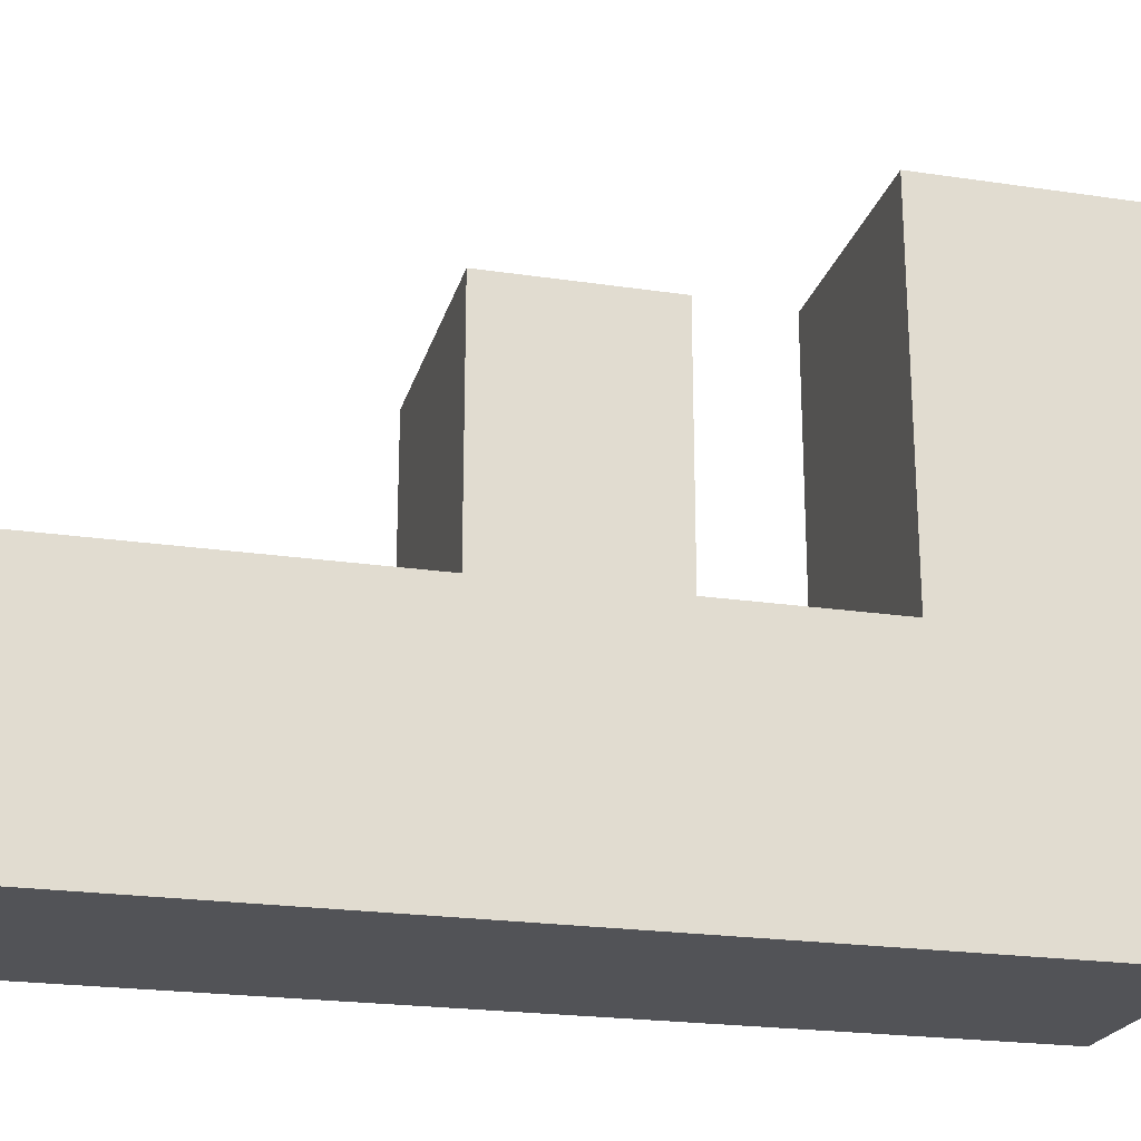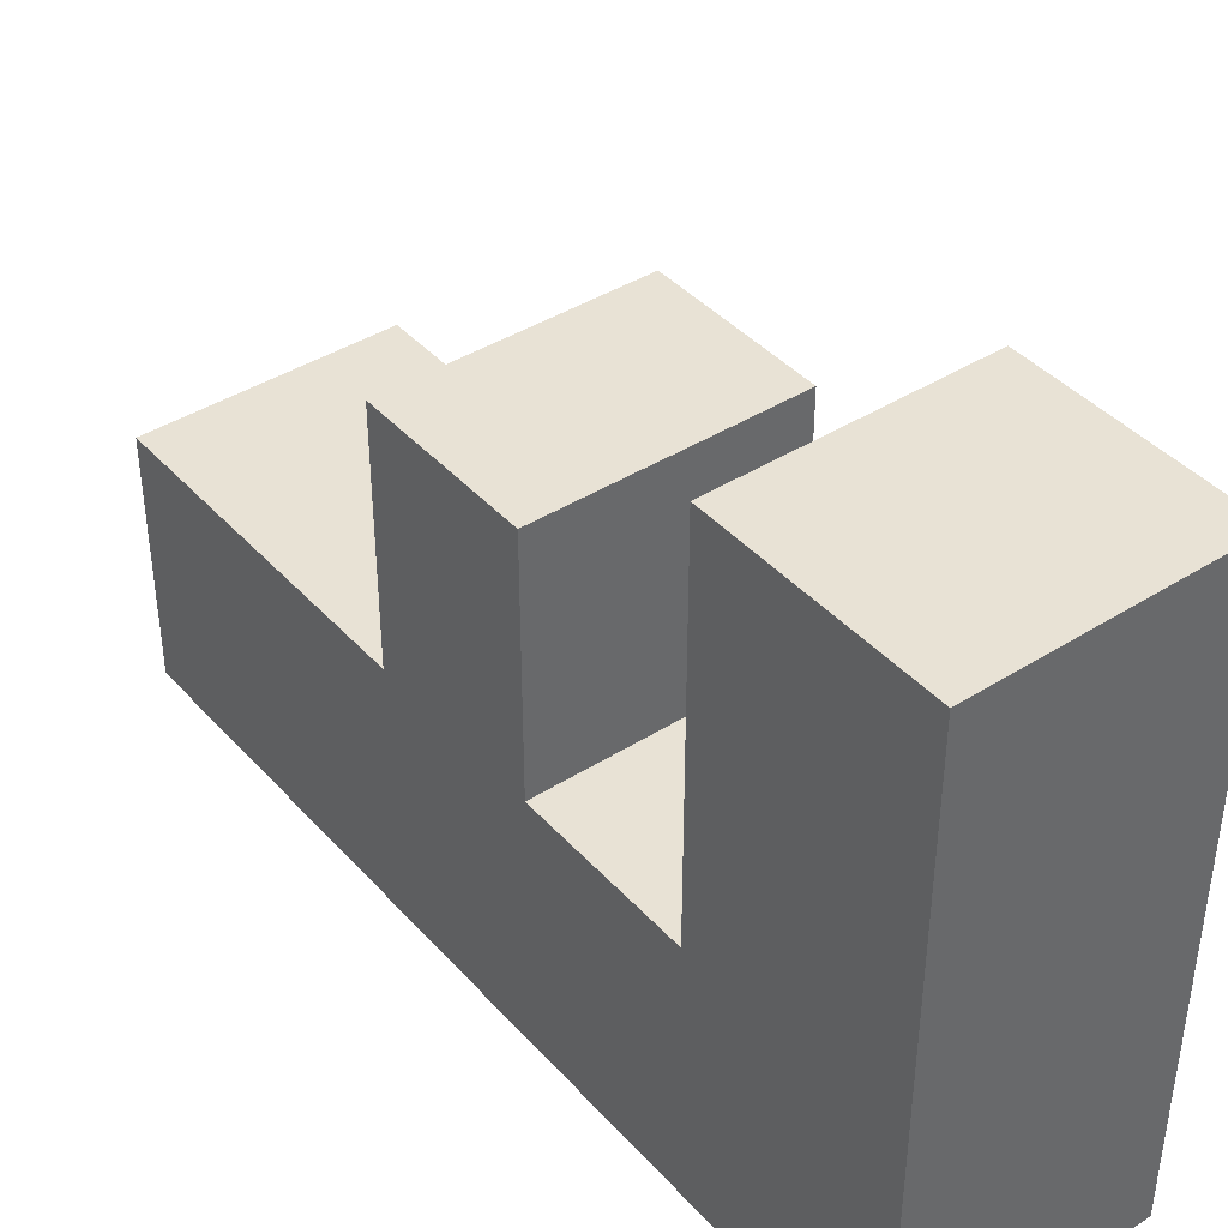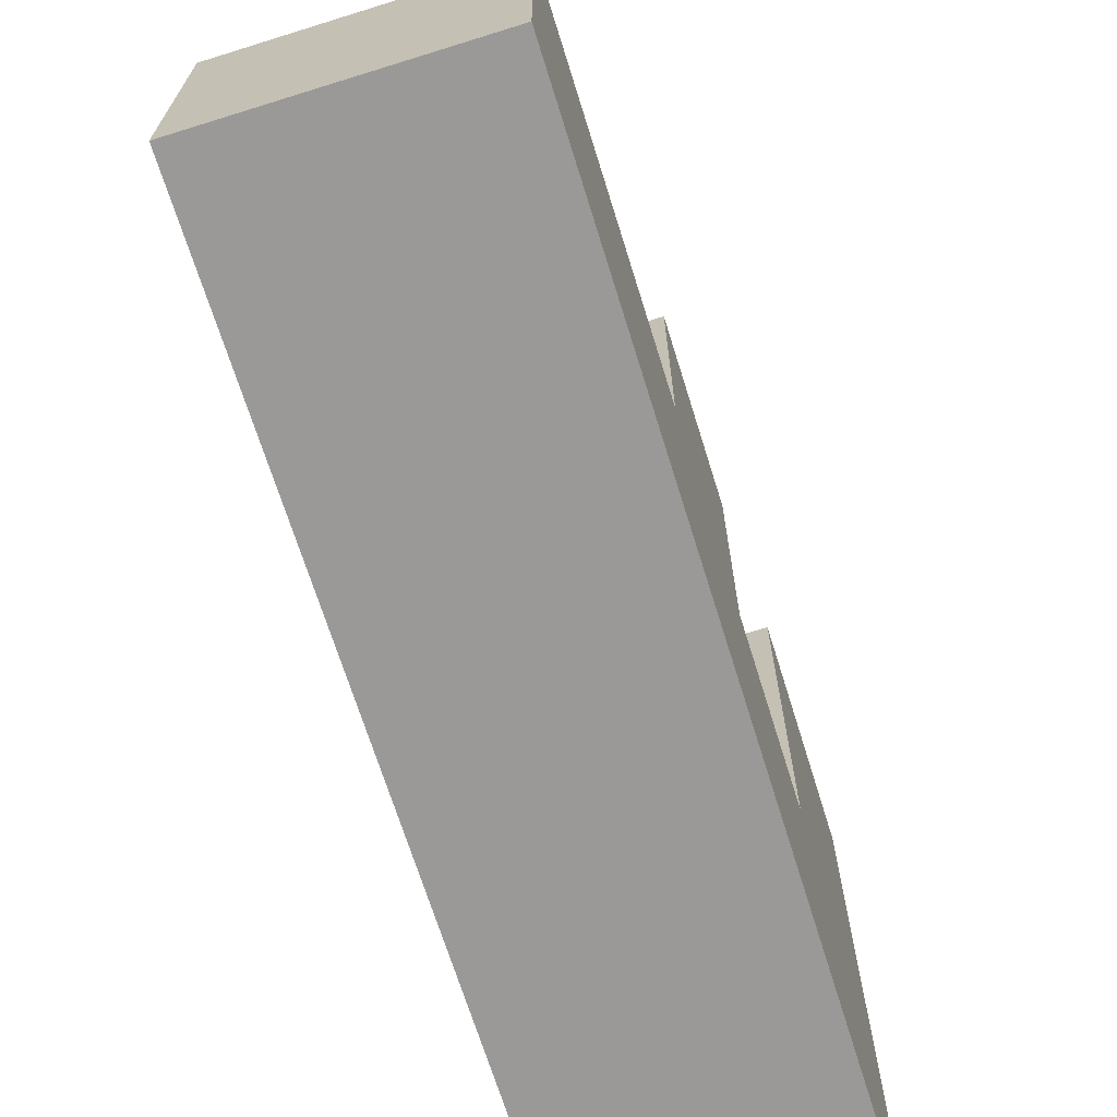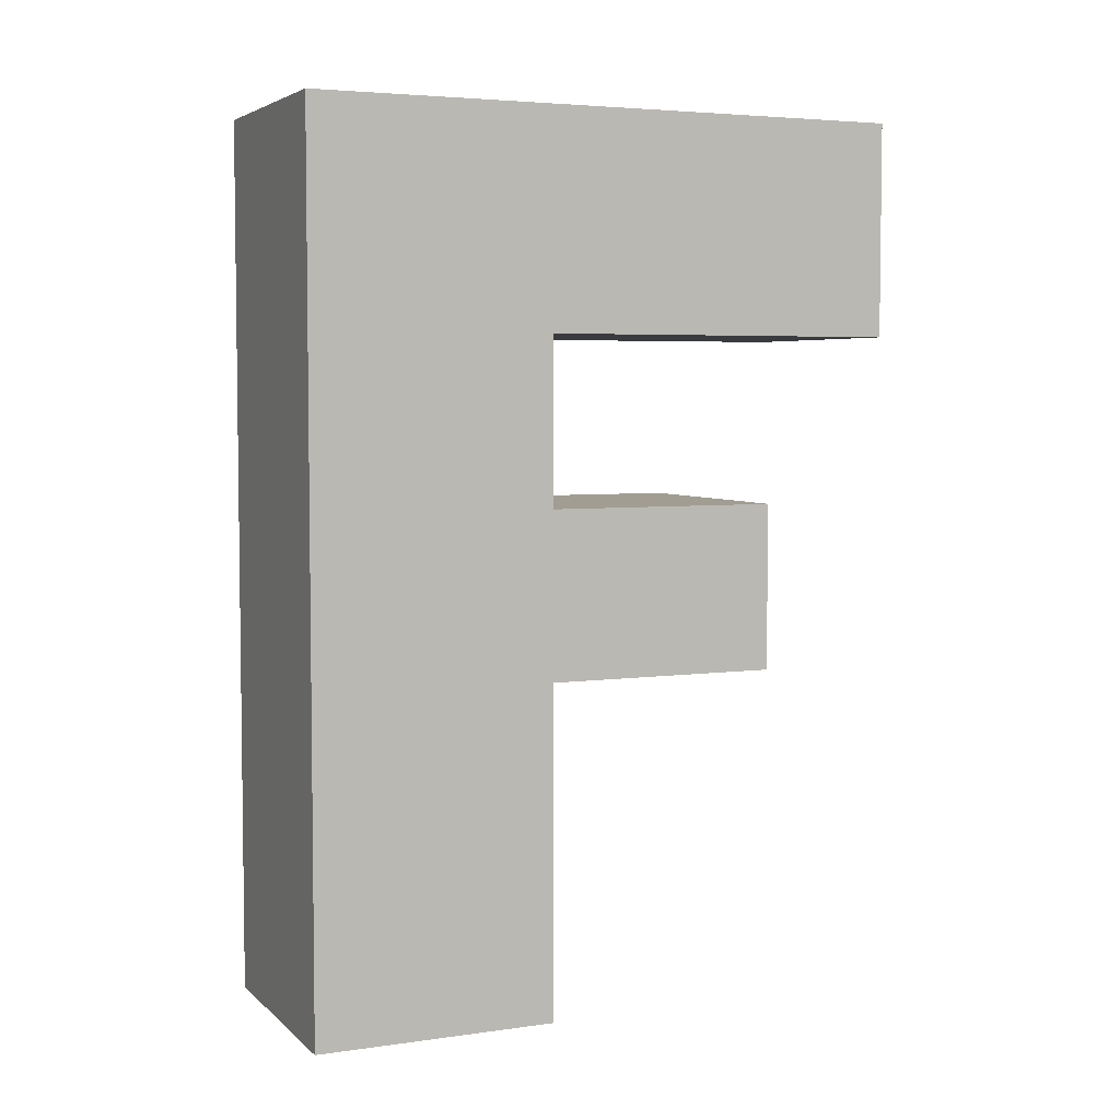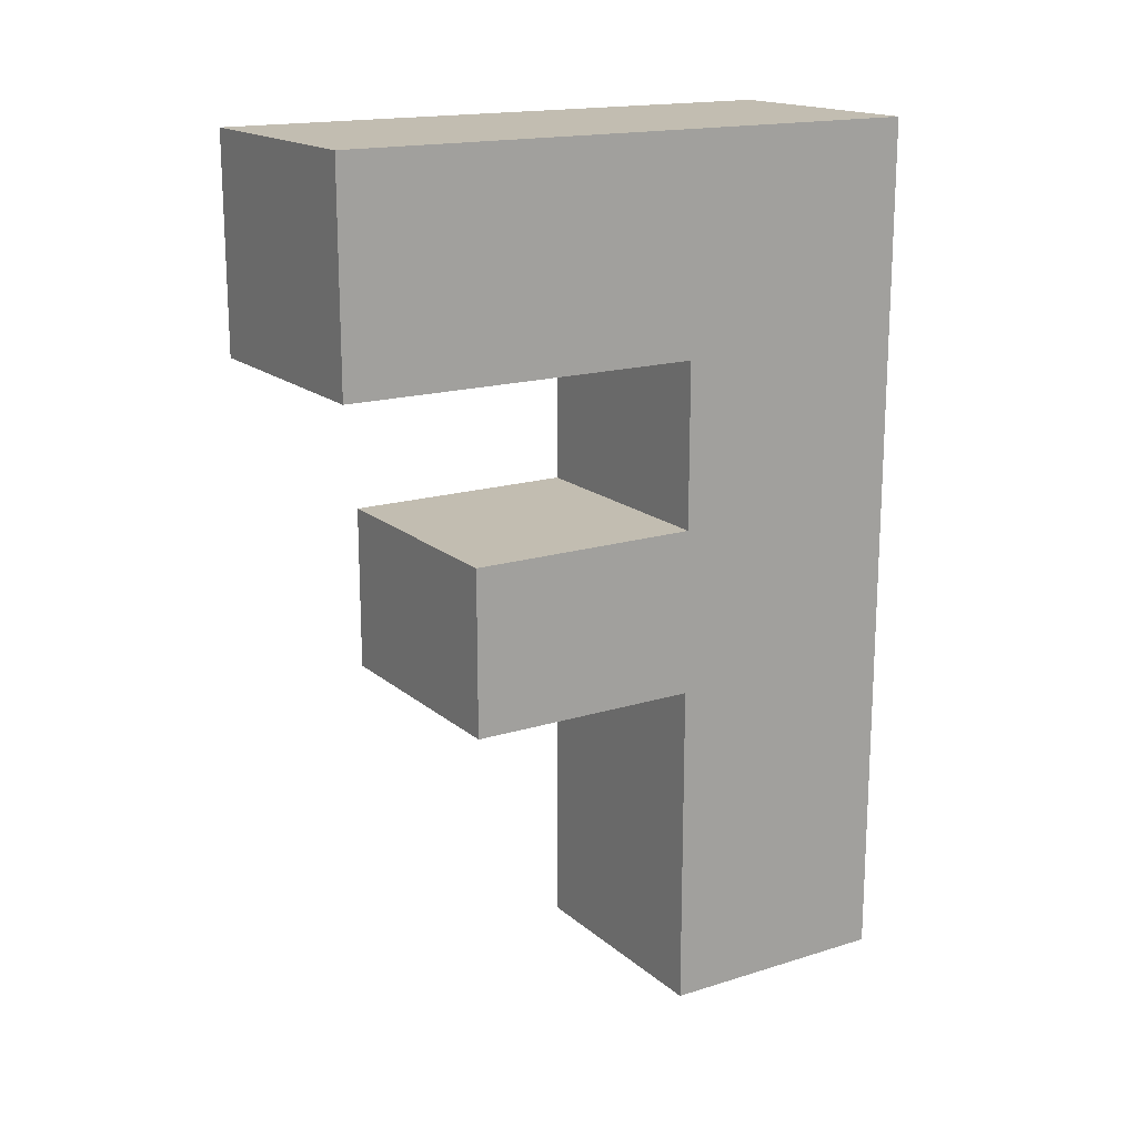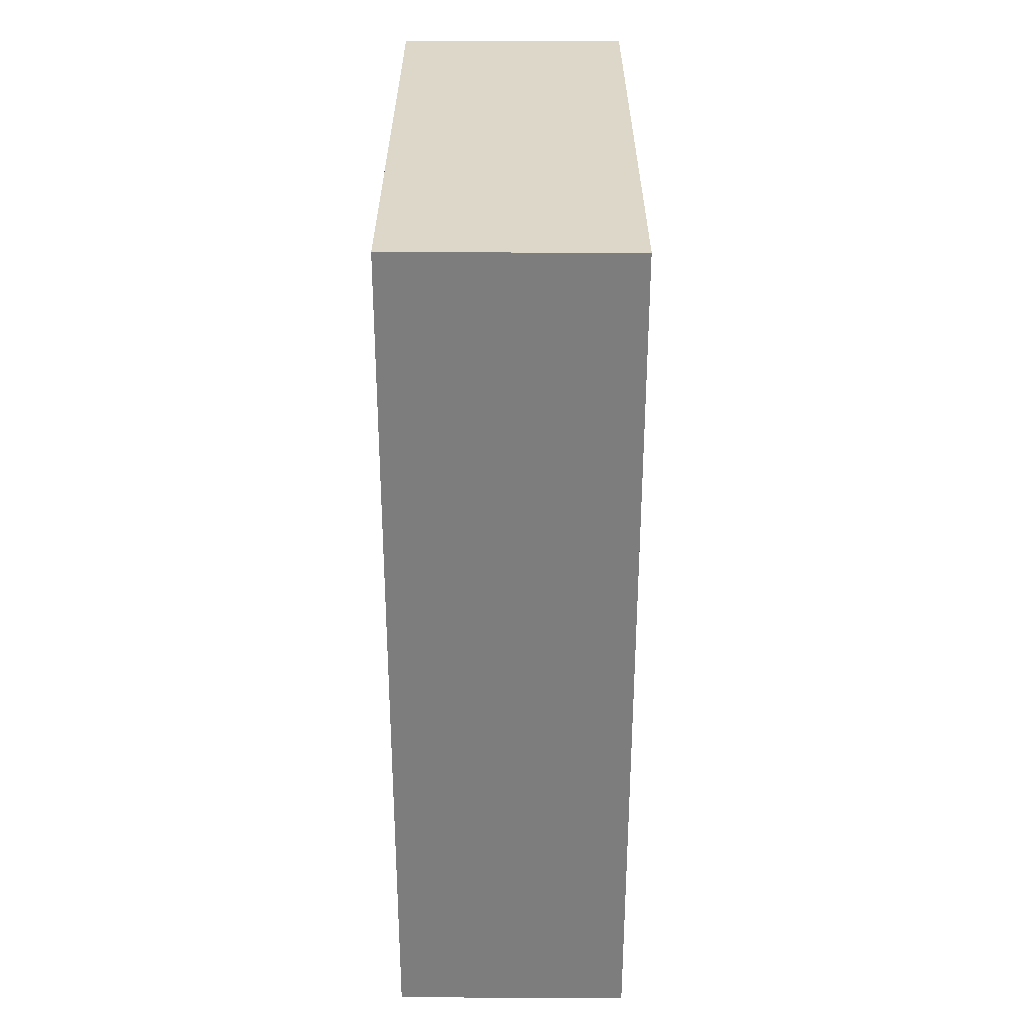
<metadata>
{"format":"obj","ext":"obj","renderer":"f3d","projection":"perspective","resolution":1024,"background":"white","views":[{"elev":-22.3,"azim":75.6,"up":"+Z"},{"elev":40.9,"azim":142.4,"up":"+Z"},{"elev":-69.0,"azim":17.3,"up":"+Z"},{"elev":4.7,"azim":-114.0,"up":"+Y"},{"elev":17.0,"azim":58.1,"up":"+Y"},{"elev":30.9,"azim":-179.9,"up":"+Y"}]}
</metadata>
<code>
o letter-f
v -1 4.531 1
v -1 6.31 -1
v -1 4.531 -1
v -1 1.765 1
v -1 -1 1
v -1 1.765 1
v -1 3.148 -1
v -1 3.148 1
v 1 -1 -1
v -1 -1 1
v -1 -1 -1
v 1 4.531 -1
v 1 3.148 1
v 1 3.148 -1
v 1 6.31 1
v 1 6.31 -1
v 1 4.531 1
v -1 6.31 4.009
v -1 6.31 1
v 1 4.531 4.009
v -1 4.531 4.009
v 1 6.31 4.009
v 1 4.531 1
v -1 3.148 1
v 1 3.148 1
v 1 -1 1
v -1 4.531 1
v 1 -1 1
v 1 1.765 1
v -1 1.765 -1
v 1 1.765 -1
v -1 2.457 1
v -1 2.457 1
v 1 2.457 1
v 1 2.457 1
v 1 1.765 2.946
v 1 2.457 -1
v -1 2.457 -1
v 1 1.765 1
v 1 2.457 2.946
v 1 3.148 2.946
v -1 2.457 2.946
v -1 1.765 2.946
v -1 3.148 2.946
f 1 2 3
f 4 5 6
f 1 7 8
f 9 10 11
f 12 13 14
f 3 14 7
f 2 15 16
f 12 15 17
f 3 16 12
f 1 18 19
f 20 18 21
f 19 22 15
f 15 20 17
f 17 21 1
f 23 24 25
f 10 26 5
f 17 27 23
f 13 23 25
f 28 29 26
f 29 5 26
f 30 9 11
f 31 28 9
f 4 11 10
f 32 6 33
f 1 24 27
f 34 25 35
f 35 36 29
f 7 37 38
f 14 34 37
f 8 38 32
f 32 30 4
f 37 39 31
f 38 31 30
f 25 40 35
f 39 35 29
f 8 33 24
f 41 42 40
f 40 43 36
f 33 44 24
f 24 41 25
f 6 42 33
f 29 43 6
f 1 19 2
f 4 10 5
f 1 3 7
f 9 28 10
f 12 17 13
f 3 12 14
f 2 19 15
f 12 16 15
f 3 2 16
f 1 21 18
f 20 22 18
f 19 18 22
f 15 22 20
f 17 20 21
f 23 27 24
f 10 28 26
f 17 1 27
f 13 17 23
f 28 39 29
f 29 6 5
f 30 31 9
f 31 39 28
f 4 30 11
f 32 4 6
f 1 8 24
f 34 13 25
f 35 40 36
f 7 14 37
f 14 13 34
f 8 7 38
f 32 38 30
f 37 34 39
f 38 37 31
f 25 41 40
f 39 34 35
f 8 32 33
f 41 44 42
f 40 42 43
f 33 42 44
f 24 44 41
f 6 43 42
f 29 36 43

</code>
